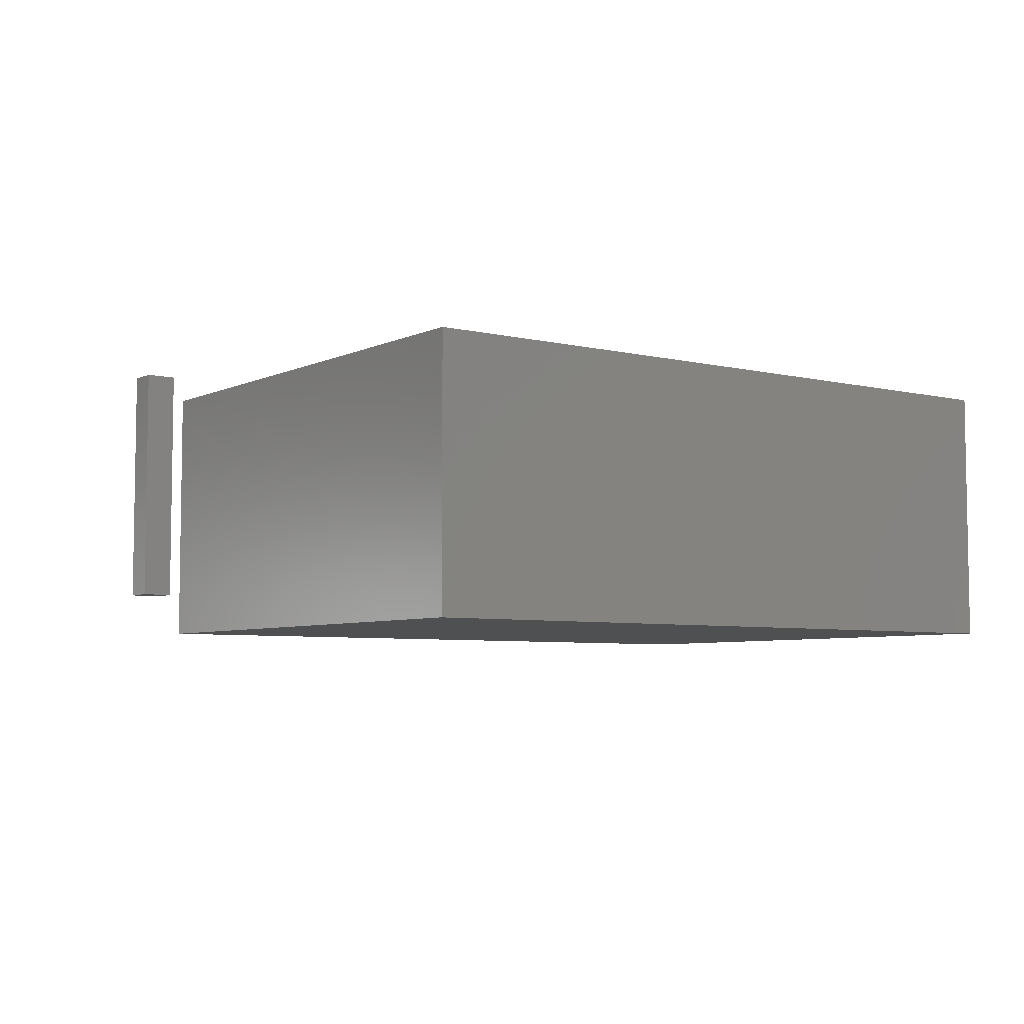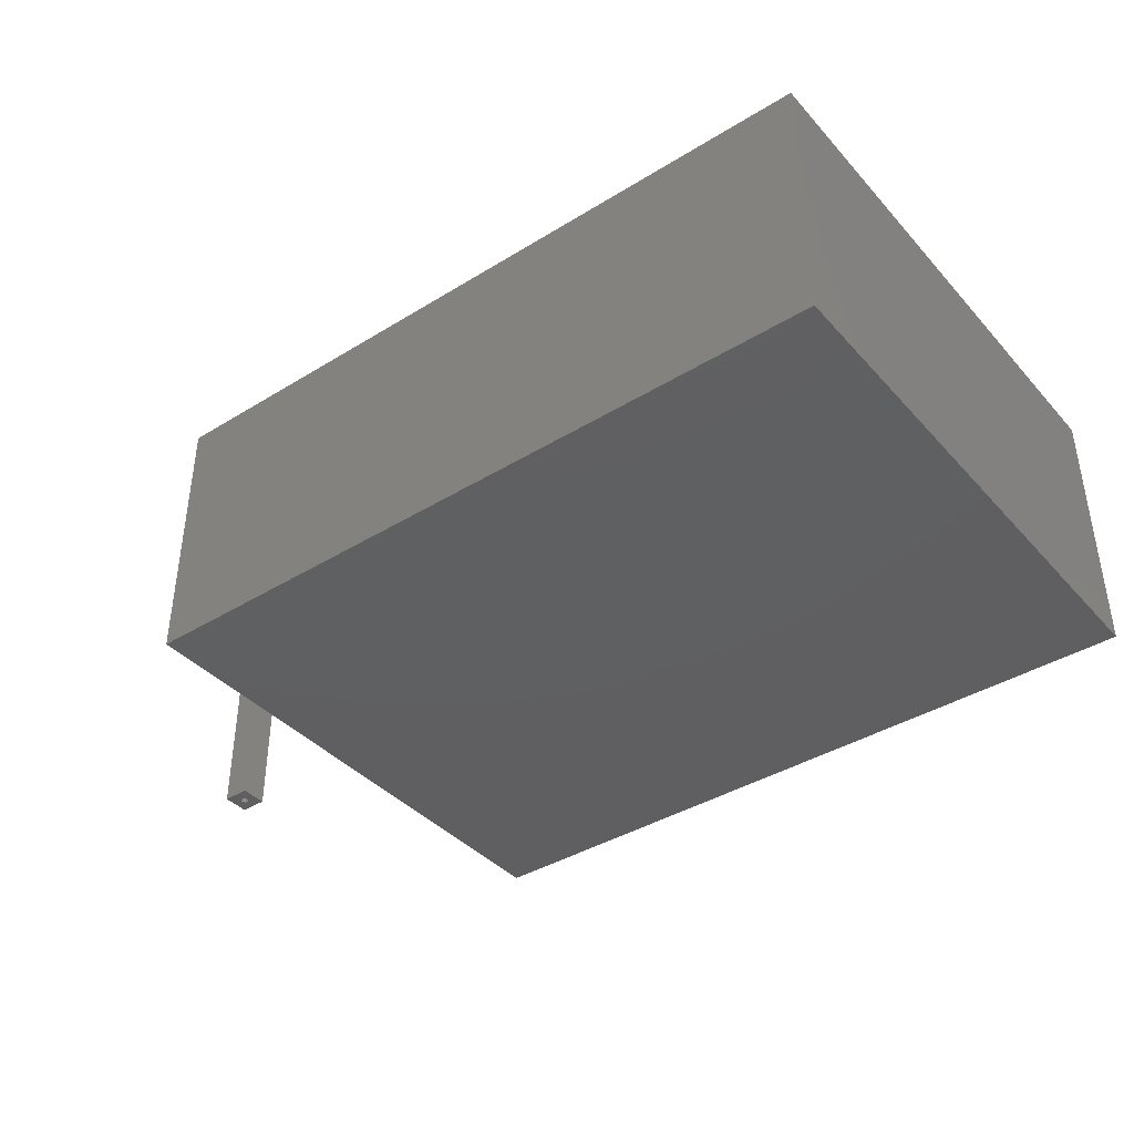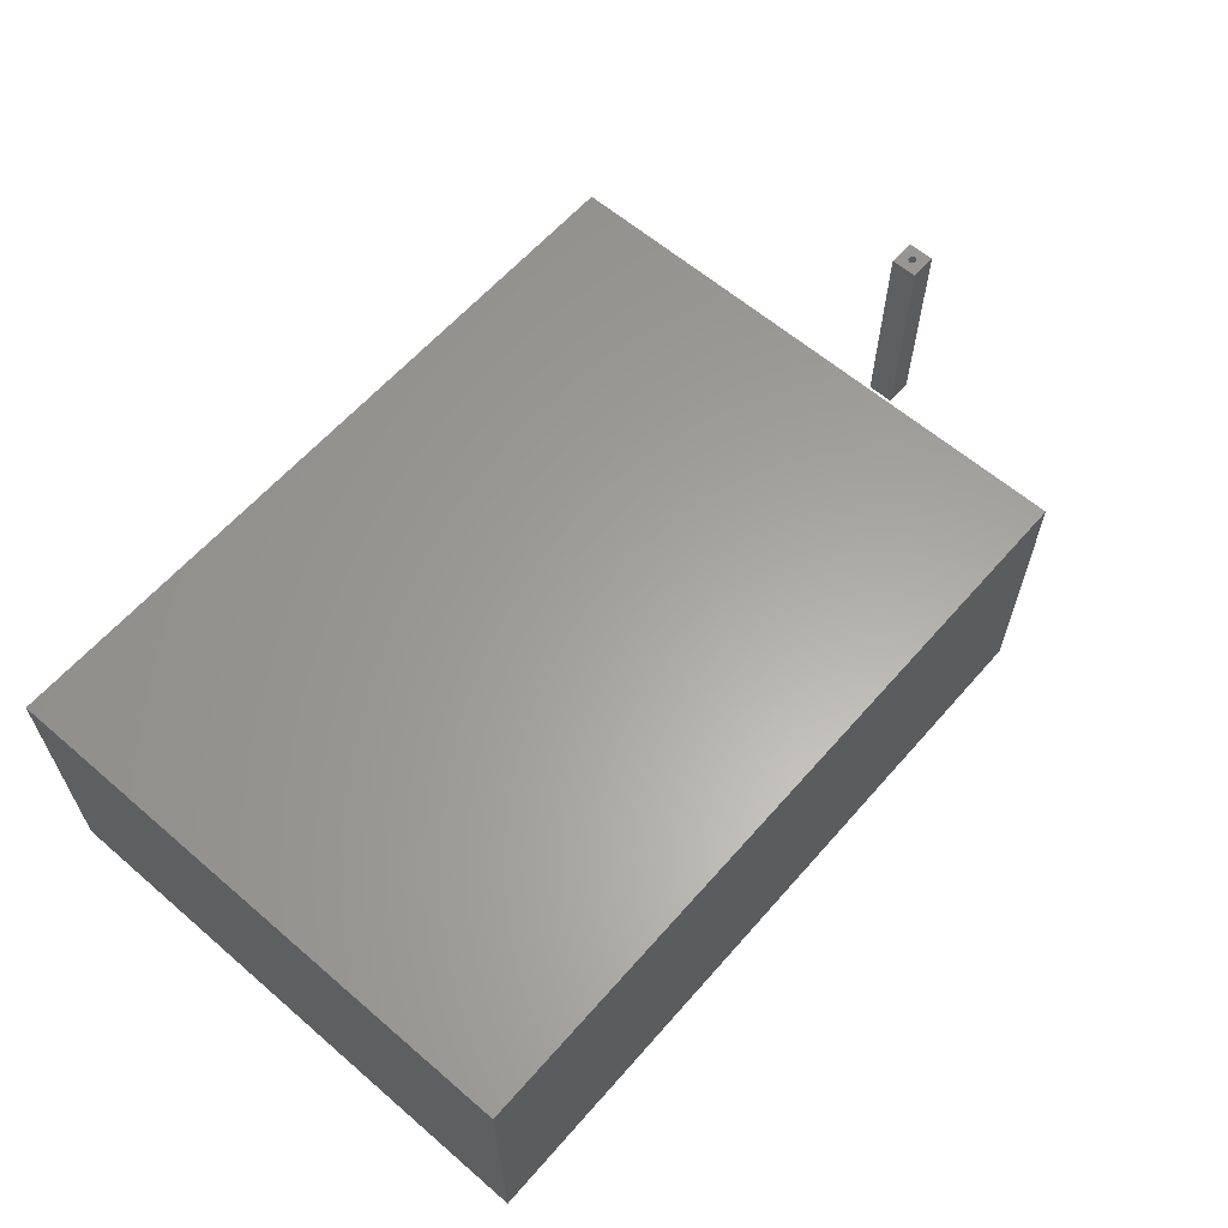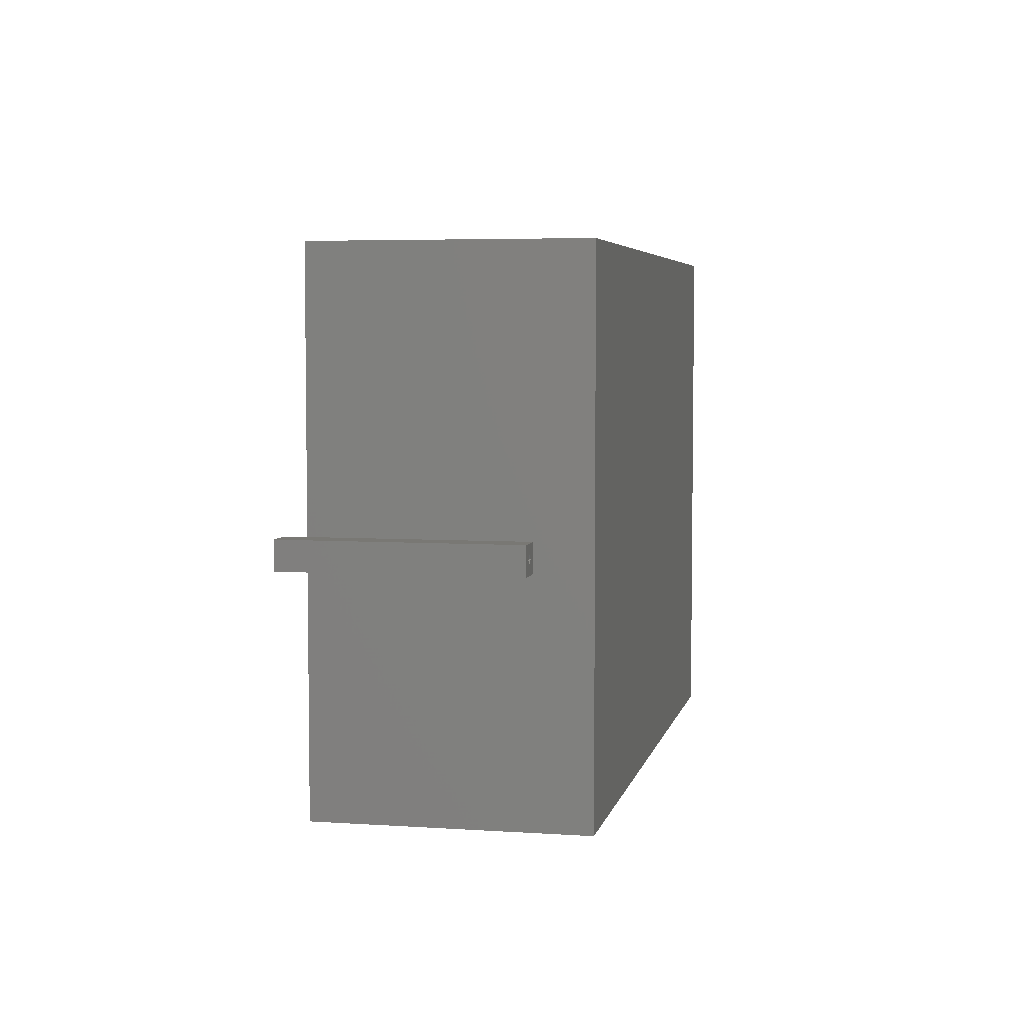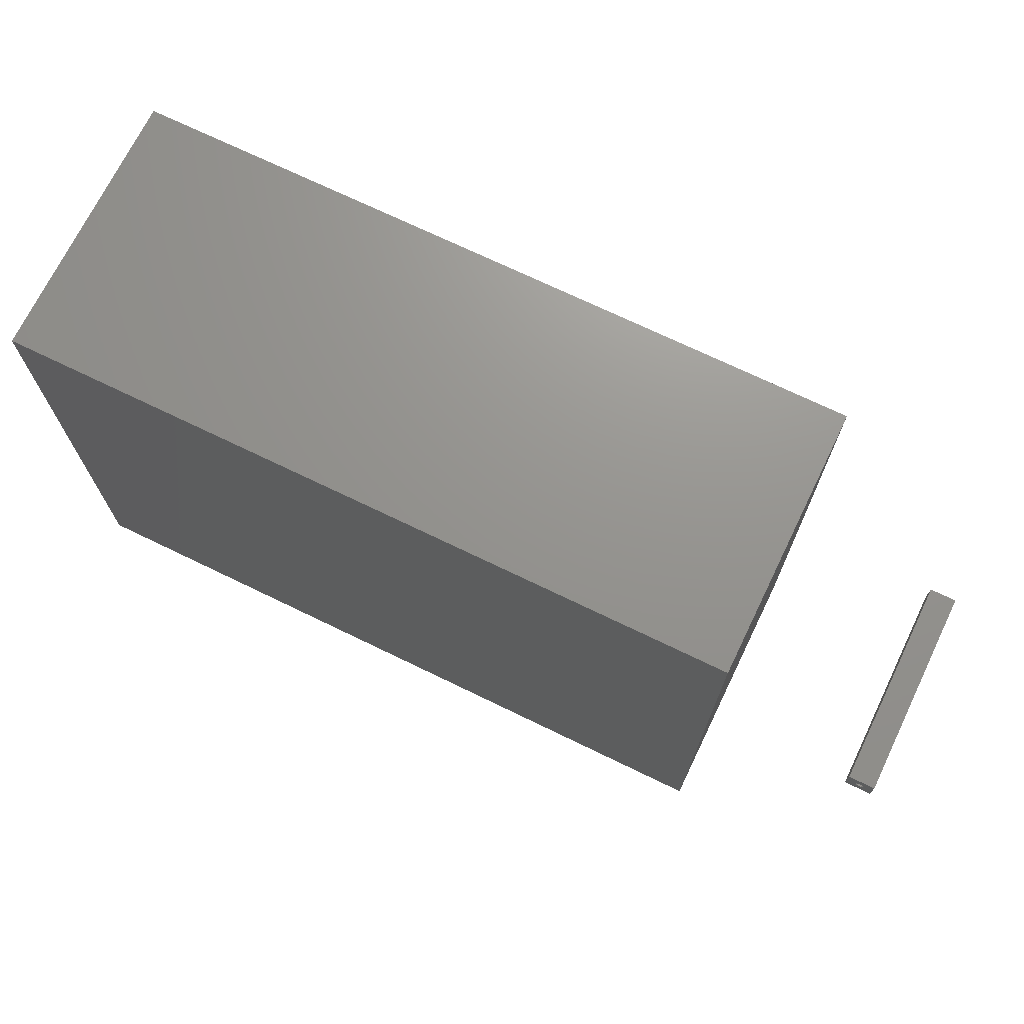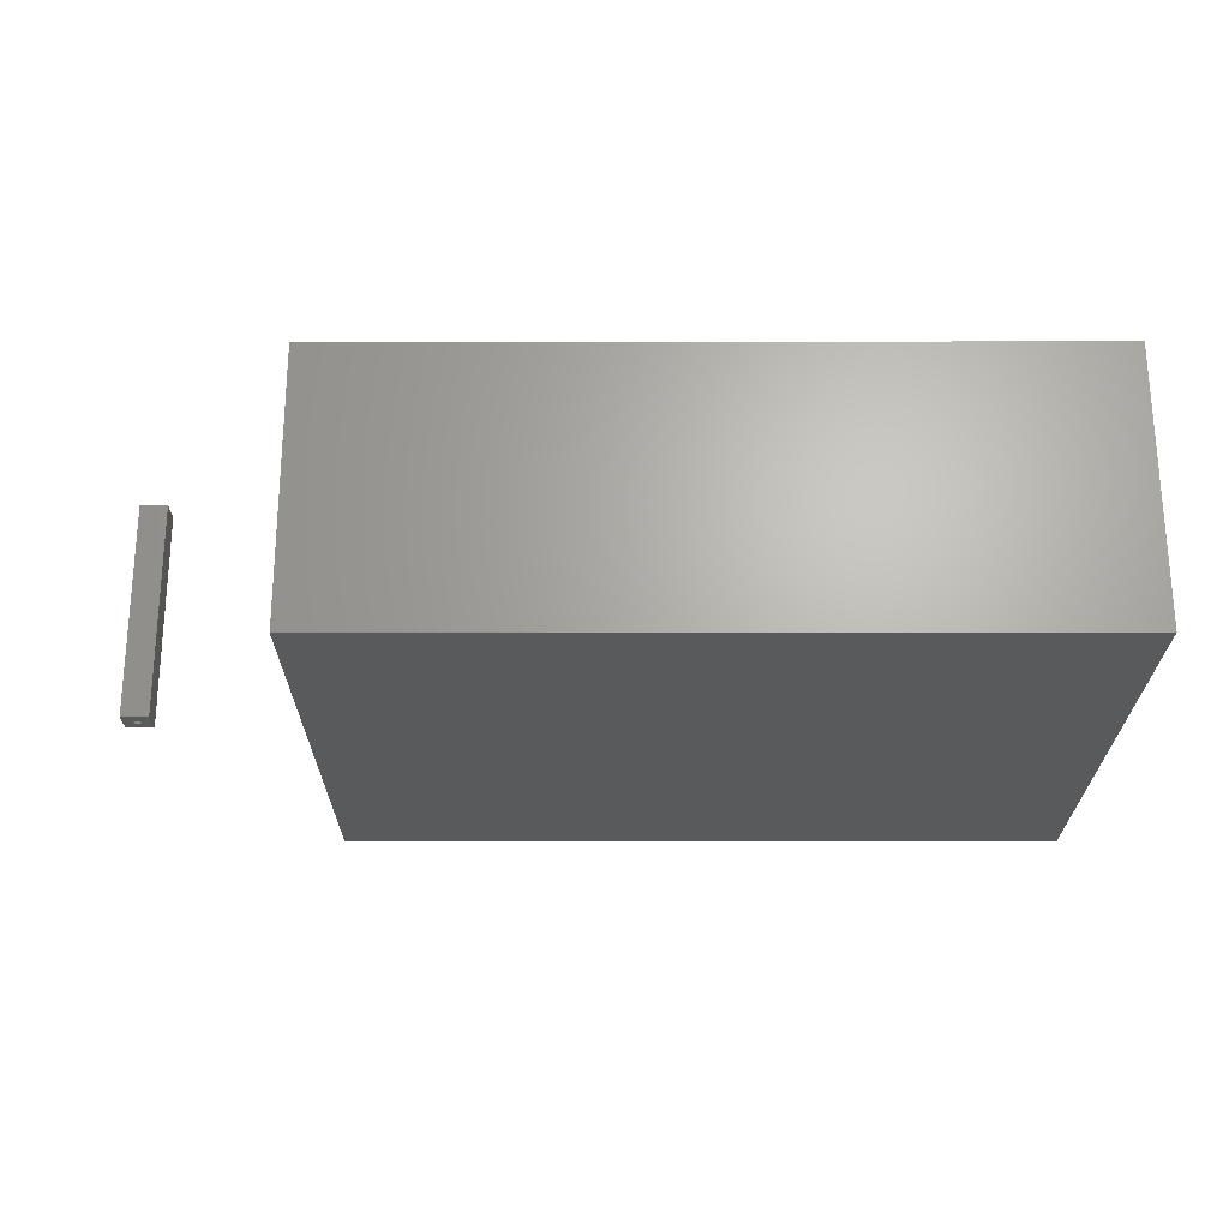
<metadata>
{"format":"stl","ext":"stl","renderer":"f3d","projection":"perspective","resolution":1024,"background":"white","views":[{"elev":-5.7,"azim":143.9,"up":"+Y"},{"elev":-39.6,"azim":-142.7,"up":"+Y"},{"elev":61.7,"azim":-48.9,"up":"+Y"},{"elev":5.0,"azim":102.0,"up":"+Z"},{"elev":71.1,"azim":25.9,"up":"+Z"},{"elev":-23.8,"azim":-179.9,"up":"+Y"}]}
</metadata>
<code>
# stl→obj: 28 verts, 52 faces
v 265 -40 5
v 265 40 -5
v 265 40 5
v 265 -40 -5
v 255 40 5
v 255 -40 5
v 255 -40 -5
v 255 40 -5
v 260.8 40 1.386
v 261.6 40 0
v 260.8 40 -1.386
v 259.2 40 -1.386
v 259.2 40 1.386
v 258.4 40 0
v 259.2 -40 1.386
v 258.4 -40 0
v 259.2 -40 -1.386
v 260.8 -40 -1.386
v 260.8 -40 1.386
v 261.6 -40 0
v 200 -50 100
v 200 50 -100
v 200 50 100
v 200 -50 -100
v -70 50 100
v -70 -50 100
v -70 -50 -100
v -70 50 -100
f 1 2 3
f 2 1 4
f 5 1 3
f 1 5 6
f 7 2 4
f 2 7 8
f 7 5 8
f 5 7 6
f 3 9 5
f 3 10 9
f 2 10 3
f 11 2 12
f 10 2 11
f 13 5 9
f 14 5 13
f 8 14 12
f 14 8 5
f 8 12 2
f 6 15 1
f 6 16 15
f 7 16 6
f 17 7 18
f 16 7 17
f 19 1 15
f 20 1 19
f 4 20 18
f 20 4 1
f 4 18 7
f 12 18 11
f 18 12 17
f 15 9 19
f 9 15 13
f 20 9 10
f 9 20 19
f 15 14 13
f 14 15 16
f 16 12 14
f 12 16 17
f 18 10 11
f 10 18 20
f 21 22 23
f 22 21 24
f 25 21 23
f 21 25 26
f 27 22 24
f 22 27 28
f 27 25 28
f 25 27 26
f 22 25 23
f 25 22 28
f 27 21 26
f 21 27 24

</code>
